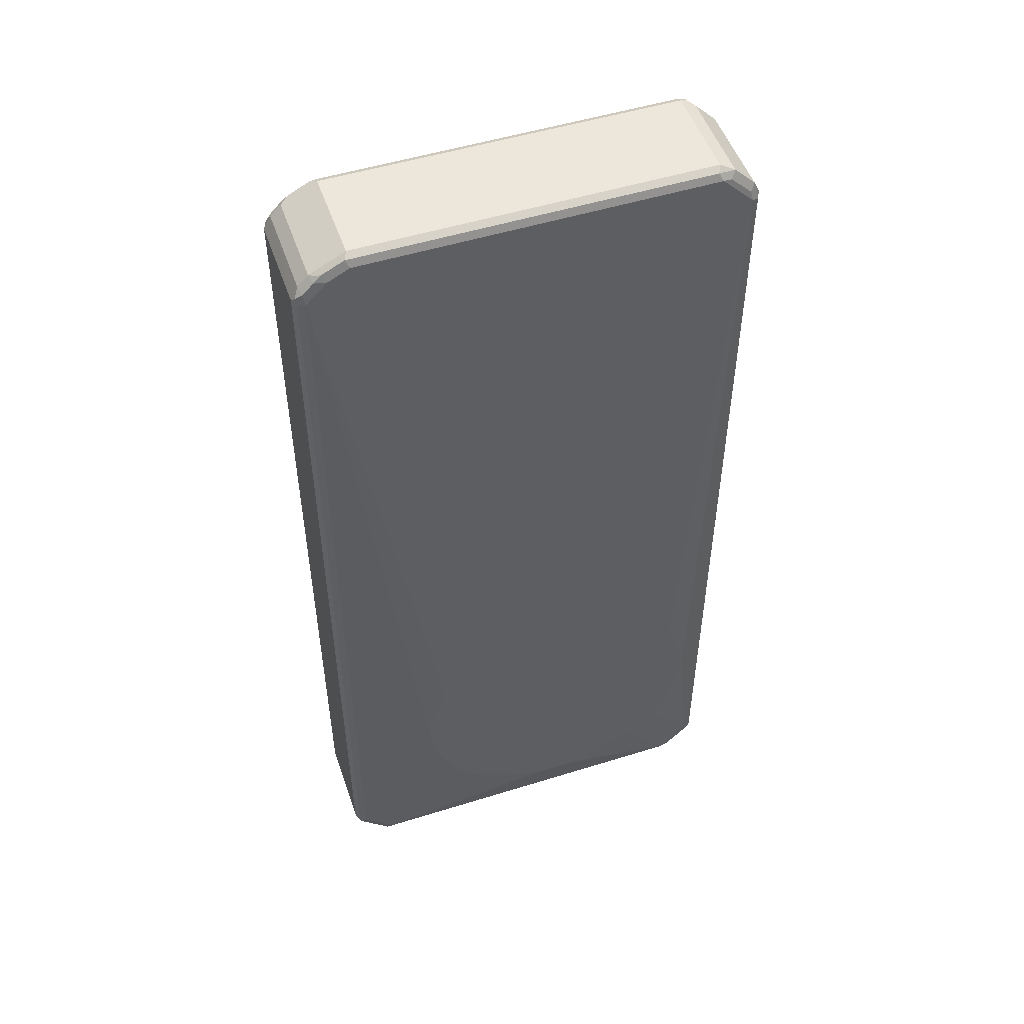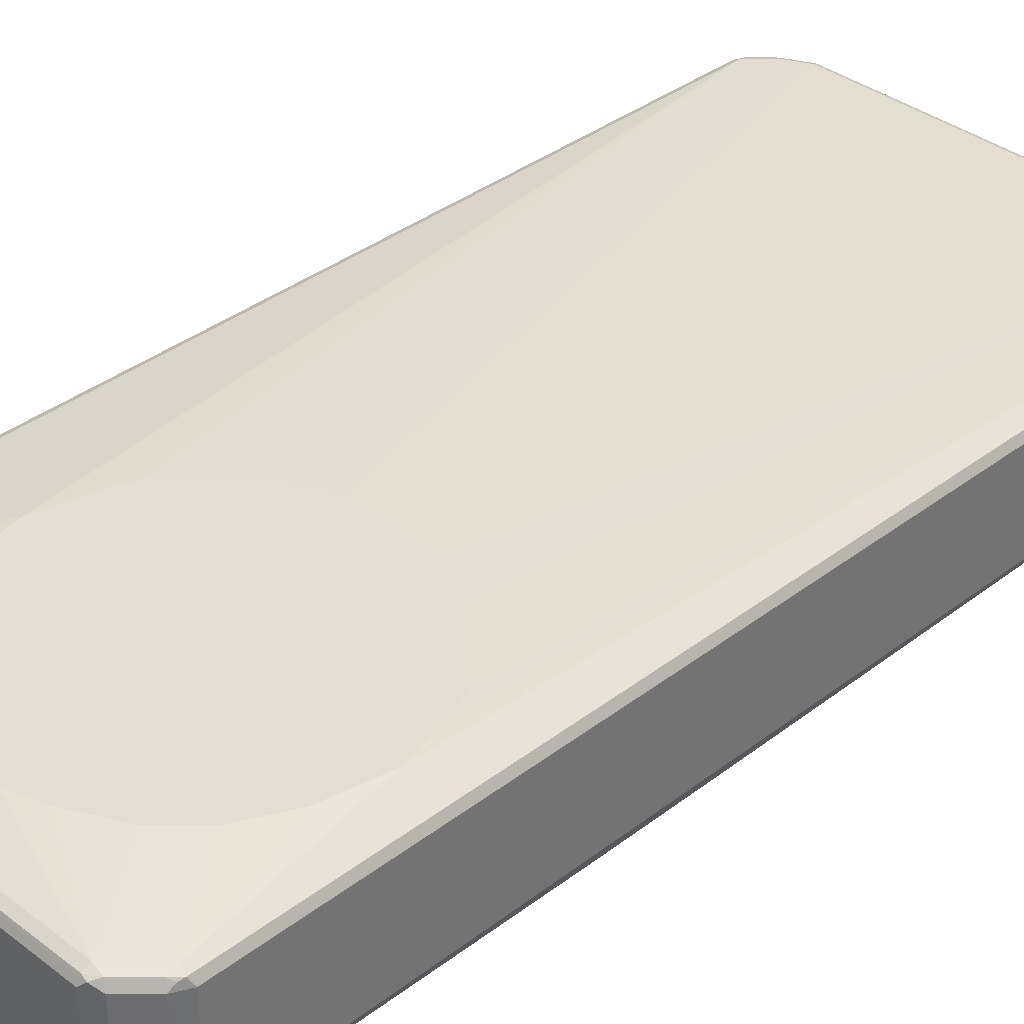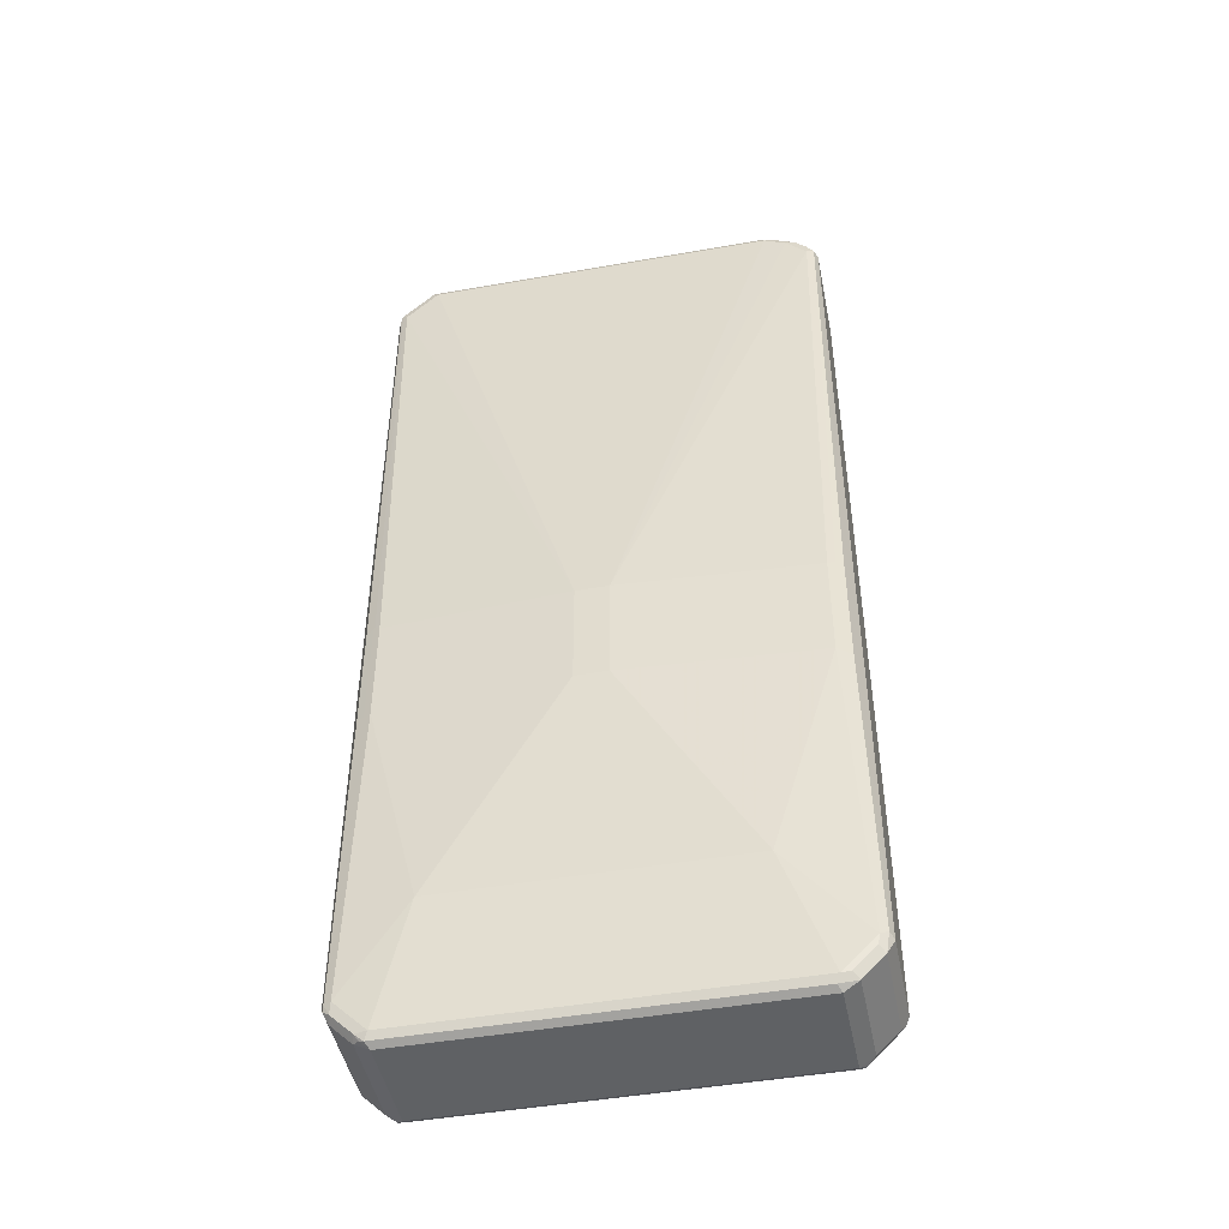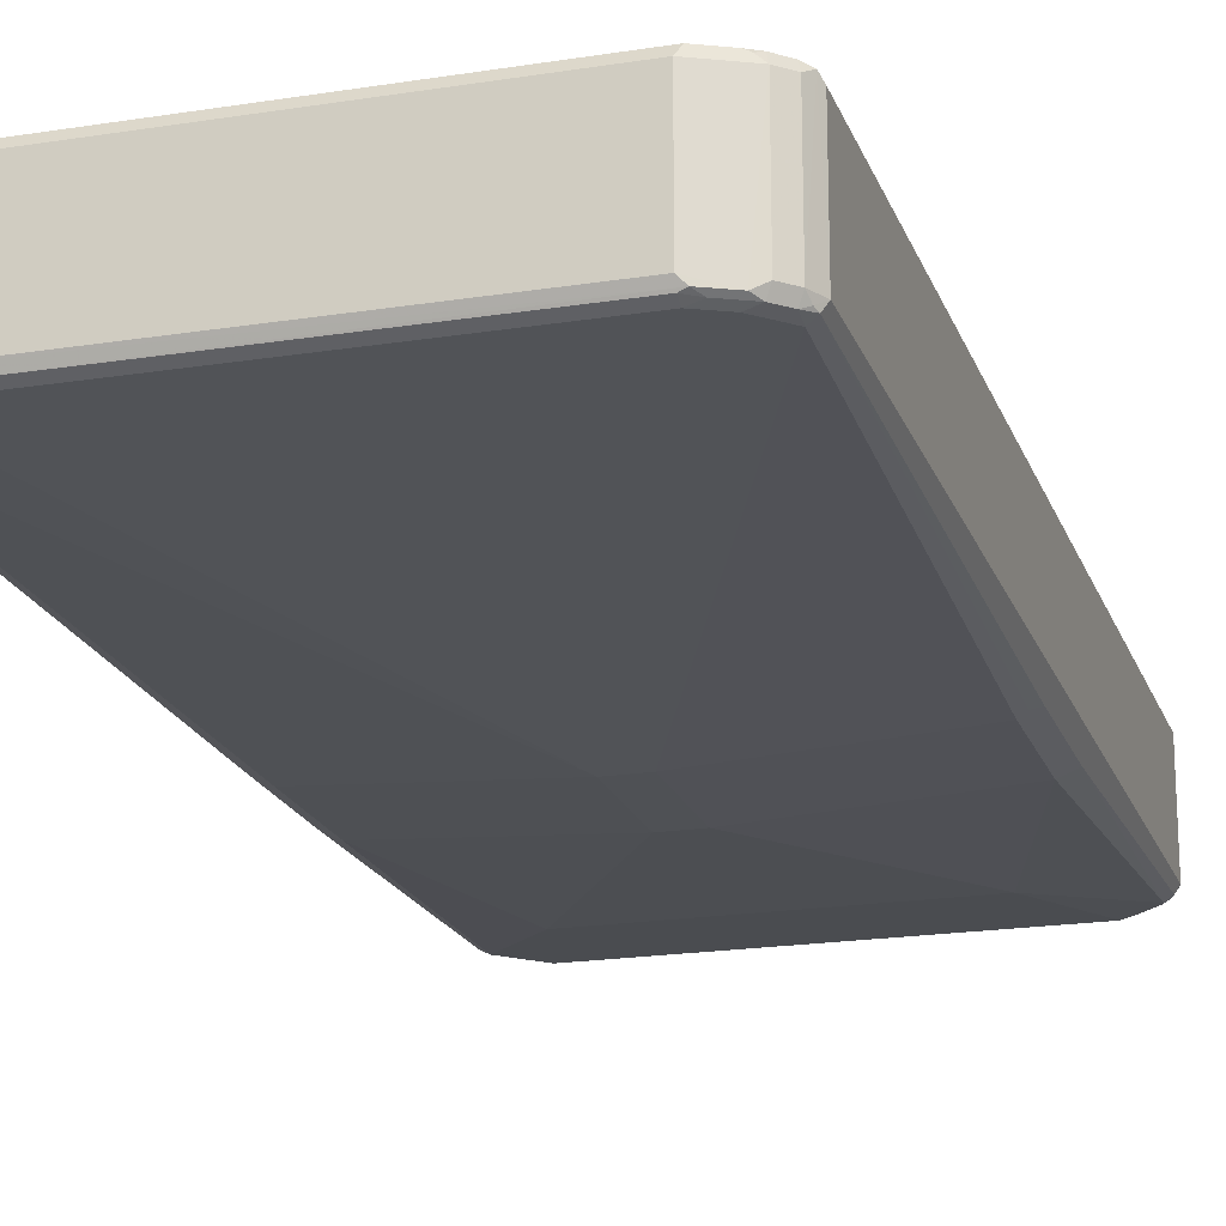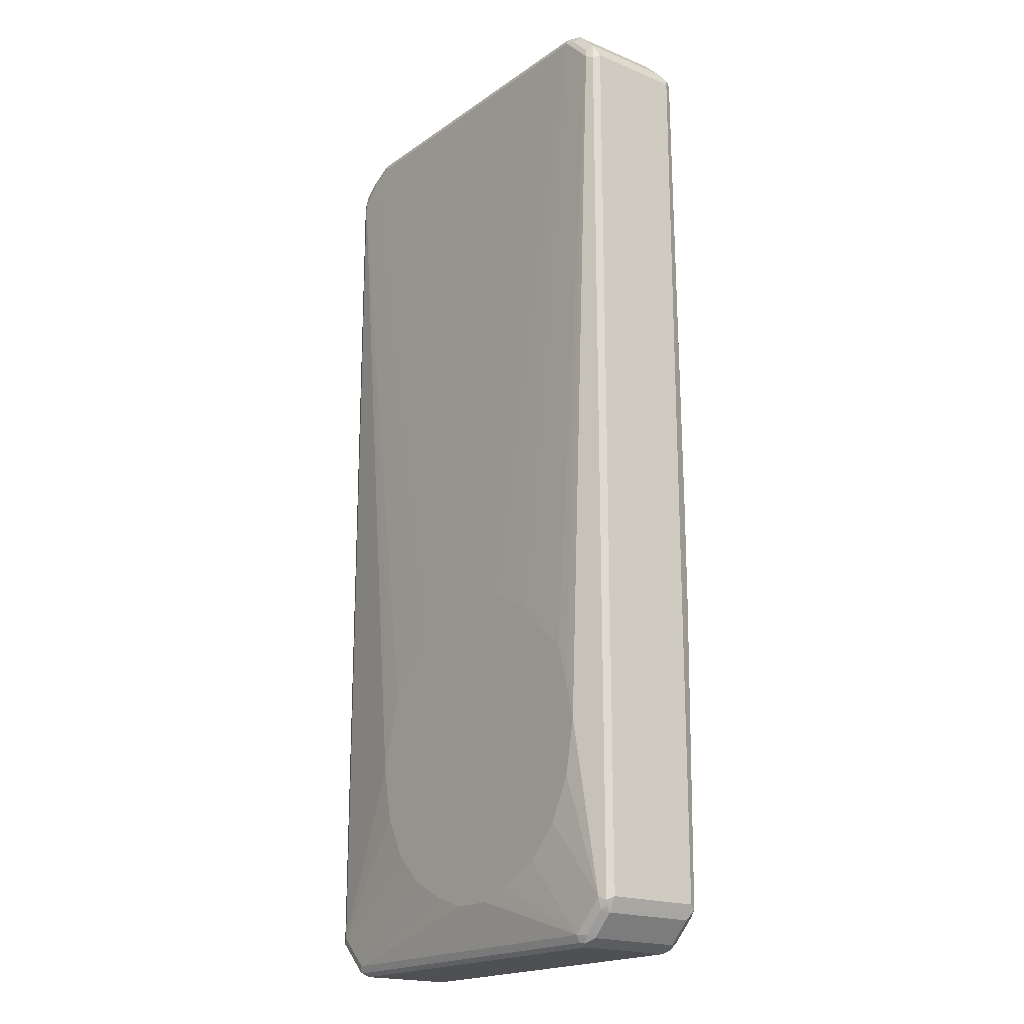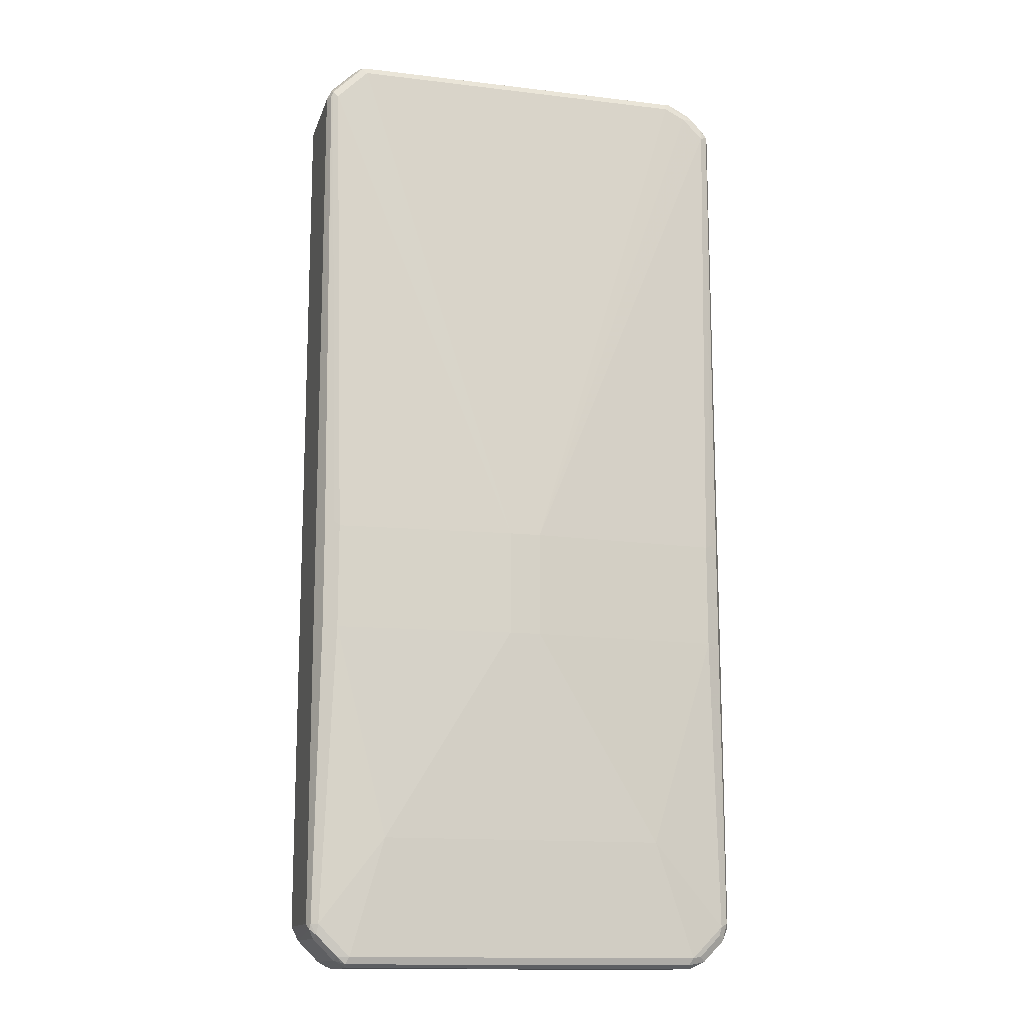
<metadata>
{"format":"obj","ext":"obj","renderer":"f3d","projection":"perspective","resolution":1024,"background":"white","views":[{"elev":51.0,"azim":-18.8,"up":"+Y"},{"elev":36.2,"azim":44.9,"up":"+Z"},{"elev":-46.7,"azim":-168.7,"up":"+Y"},{"elev":-19.7,"azim":-163.5,"up":"+Z"},{"elev":-19.1,"azim":52.3,"up":"+Y"},{"elev":-14.0,"azim":165.1,"up":"+Y"}]}
</metadata>
<code>
v -0.4194 -0.8386 -0.07986
v -0.406 -0.2861 -0.1065
v -0.4126 -0.8319 -0.09318
v -0.4094 -0.8487 -0.08984
v -0.406 -0.8652 -0.08653
v -0.4194 -0.8386 0.09983
v -0.4194 0.8386 -0.07986
v -0.406 -0.0865 -0.1065
v -0.3927 -0.2728 -0.1132
v -0.3794 -0.2795 -0.1198
v -0.3993 -0.8386 -0.09983
v -0.3961 -0.8553 -0.09649
v -0.3661 -0.9051 -0.08653
v -0.406 -0.8652 0.09318
v -0.4126 -0.8519 0.1065
v -0.4094 -0.8487 0.1148
v -0.4126 -0.8386 0.1132
v -0.4144 0.8487 0.1098
v -0.4194 0.8386 0.09983
v -0.406 0.8652 -0.07986
v -0.4094 0.8537 -0.08984
v -0.4126 0.8452 -0.09318
v -0.3927 -0.07319 -0.1132
v -0.3794 -0.07985 -0.1198
v -0.01995 -0.2795 -0.1398
v -0.2596 -0.6789 -0.1198
v -0.3395 -0.8985 -0.09983
v -0.3561 -0.8952 -0.09649
v -0.3661 -0.9051 0.09318
v -0.3494 -0.9085 -0.08984
v -0.3395 -0.9186 -0.07986
v -0.3528 -0.9118 0.1065
v -0.3993 -0.8386 0.1198
v -0.3894 -0.8686 0.1148
v -0.4126 0.8386 0.1132
v -0.4019 0.8585 0.1148
v -0.406 0.8652 0.09983
v -0.3993 0.8611 -0.09485
v -0.386 0.8852 -0.07986
v -0.3993 0.8386 -0.09983
v -0.01995 -0.07985 -0.1398
v 0.0399 -0.2795 -0.1398
v 0.2796 -0.6789 -0.1198
v 0.3395 -0.8985 -0.09983
v -0.3328 -0.9118 -0.09318
v -0.3395 -0.9186 0.09983
v 0.3395 -0.9186 -0.07986
v -0.3494 -0.9085 0.1148
v -0.3395 -0.8985 0.1198
v -0.1797 -0.6989 0.1398
v -0.2196 -0.619 0.1398
v -0.2396 -0.5192 0.1398
v -0.3993 0.8386 0.1198
v -0.3594 0.8785 0.1198
v -0.3818 0.8785 0.1148
v -0.386 0.8852 0.09983
v -0.3794 0.881 -0.09485
v -0.3694 0.8936 -0.08984
v -0.3594 0.8785 -0.09983
v 0.0399 -0.07985 -0.1398
v -0.3195 0.8985 -0.09983
v 0.3794 -0.2795 -0.1198
v 0.3993 -0.8386 -0.09983
v 0.3619 -0.8985 -0.09485
v 0.3461 -0.9118 -0.09318
v 0.4019 -0.8585 -0.09485
v 0.3395 -0.9186 0.09983
v 0.3494 -0.9136 0.1098
v -0.3395 -0.9118 0.1132
v 0.3544 -0.9085 -0.08984
v 0.3661 -0.9051 -0.07986
v 0.3395 -0.9118 0.1132
v 0.3395 -0.8985 0.1198
v 0.01995 -0.8186 0.1398
v -0.0399 -0.7987 0.1398
v -0.1198 -0.7587 0.1398
v -0.2196 -0.4392 0.1398
v -0.1997 -0.3793 0.1398
v -0.3195 0.8985 0.1198
v -0.3661 0.8918 0.1132
v -0.1797 -0.3593 0.1398
v -0.09983 -0.2795 0.1398
v -0.01995 -0.2395 0.1398
v -0.3744 0.8886 0.1098
v -0.3195 0.9186 0.09983
v -0.3395 0.901 -0.09485
v -0.3195 0.9186 -0.07986
v -0.3295 0.9136 -0.08984
v 0.3794 -0.07985 -0.1198
v 0.3395 0.8985 -0.09983
v 0.3993 0.8386 -0.09983
v -0.3195 0.9118 -0.09318
v 0.3494 0.9085 -0.09485
v 0.3927 -0.2795 -0.1132
v 0.4126 -0.8386 -0.09318
v 0.4144 -0.8487 -0.08984
v 0.406 -0.8652 -0.07986
v 0.3661 -0.9051 0.09983
v 0.3594 -0.901 0.1148
v 0.3993 -0.8386 0.1198
v 0.2596 -0.7388 0.1398
v 0.2396 -0.7587 0.1398
v 0.1997 -0.7787 0.1398
v 0.1597 -0.7987 0.1398
v 0.09983 -0.8186 0.1398
v 0.3395 0.8985 0.1198
v -0.3261 0.9118 0.1132
v -0.3345 0.9085 0.1098
v 0.1397 -0.2395 0.1398
v 0.3395 0.9186 0.09983
v 0.3395 0.9186 -0.07986
v 0.3395 0.9118 -0.09318
v 0.4094 0.8487 -0.09485
v 0.3894 -0.06978 -0.1148
v 0.3894 0.8686 -0.09485
v 0.3528 0.9118 -0.08653
v 0.3927 -0.07985 -0.1132
v 0.406 -0.2795 -0.1065
v 0.4194 -0.8386 -0.07986
v 0.4194 -0.8386 0.09983
v 0.406 -0.8652 0.09983
v 0.406 -0.07985 -0.1065
v 0.4194 0.8386 -0.07986
v 0.3993 -0.8611 0.1148
v 0.4126 -0.8452 0.1132
v 0.3594 -0.5192 0.1398
v 0.3395 -0.619 0.1398
v 0.2995 -0.6989 0.1398
v 0.3561 0.8952 0.1165
v 0.3494 0.9085 0.1098
v 0.3328 0.9118 0.1132
v 0.1797 -0.2595 0.1398
v 0.2196 -0.2795 0.1398
v 0.2596 -0.3194 0.1398
v 0.3993 0.8386 0.1198
v 0.3961 0.8553 0.1165
v 0.3661 0.9051 0.1065
v 0.3661 0.9051 -0.07321
v 0.4126 0.8519 -0.08653
v 0.4126 0.8386 -0.09318
v 0.4094 -0.8537 0.1098
v 0.4194 0.8386 0.09983
v 0.406 0.8652 -0.07321
v 0.4126 0.8319 0.1132
v 0.3395 -0.4392 0.1398
v 0.3195 -0.3793 0.1398
v 0.4094 0.8487 0.1098
v 0.406 0.8652 0.1065
f 1 2 3
f 73 101 102
f 73 128 101
f 73 100 128
f 73 124 100
f 73 99 124
f 72 99 73
f 73 102 103
f 71 121 98
f 68 72 69
f 68 99 72
f 68 98 99
f 68 71 98
f 66 97 71
f 66 96 97
f 71 97 121
f 66 95 96
f 73 103 104
f 79 106 131
f 88 111 112
f 87 111 88
f 86 88 92
f 85 131 110
f 85 107 131
f 85 108 107
f 73 104 105
f 85 111 87
f 84 108 85
f 80 108 84
f 80 107 108
f 79 109 106
f 79 83 109
f 79 131 107
f 85 110 111
f 64 66 71
f 64 70 65
f 64 71 70
f 55 84 56
f 55 80 84
f 54 83 79
f 54 82 83
f 54 81 82
f 54 80 55
f 56 84 85
f 54 107 80
f 53 81 54
f 53 78 81
f 53 77 78
f 52 77 53
f 50 52 51
f 50 77 52
f 54 79 107
f 56 85 58
f 57 58 88
f 57 88 86
f 63 95 66
f 62 95 63
f 62 94 95
f 62 117 94
f 62 114 117
f 62 89 114
f 61 93 90
f 61 92 93
f 61 86 92
f 60 91 89
f 60 90 91
f 59 86 61
f 58 87 88
f 58 85 87
f 57 86 59
f 88 112 92
f 50 78 77
f 89 91 113
f 90 93 115
f 120 144 125
f 120 142 144
f 120 141 121
f 120 125 141
f 119 142 120
f 119 123 142
f 121 141 124
f 116 143 139
f 114 122 117
f 113 122 114
f 113 140 122
f 113 123 140
f 113 139 123
f 113 116 139
f 116 138 143
f 113 115 116
f 122 140 123
f 123 143 148
f 137 143 138
f 137 148 143
f 136 148 137
f 136 147 148
f 135 146 145
f 135 147 136
f 123 139 143
f 135 144 147
f 129 137 130
f 126 135 145
f 126 144 135
f 125 144 126
f 124 141 125
f 123 148 142
f 129 136 137
f 111 138 116
f 110 138 111
f 110 137 138
f 96 118 122
f 96 121 97
f 96 120 121
f 96 119 120
f 95 118 96
f 94 118 95
f 96 122 123
f 94 122 118
f 93 116 115
f 93 111 116
f 93 112 111
f 92 112 93
f 90 113 91
f 90 115 113
f 94 117 122
f 96 123 119
f 98 121 124
f 98 124 99
f 110 130 137
f 110 131 130
f 106 136 129
f 106 135 136
f 106 146 135
f 106 134 146
f 106 133 134
f 106 132 133
f 106 109 132
f 106 130 131
f 106 129 130
f 100 127 128
f 100 126 127
f 100 125 126
f 100 124 125
f 89 113 114
f 50 81 78
f 50 82 81
f 50 83 82
f 16 35 17
f 16 53 35
f 16 33 53
f 15 34 16
f 15 32 34
f 14 32 15
f 16 34 49
f 14 29 32
f 13 31 46
f 13 30 31
f 13 28 30
f 12 28 13
f 12 27 28
f 11 27 12
f 13 46 29
f 11 26 27
f 16 49 33
f 18 35 36
f 25 60 42
f 25 41 60
f 24 40 41
f 22 24 23
f 22 40 24
f 22 38 40
f 17 35 18
f 21 38 22
f 20 39 57
f 20 56 39
f 20 37 56
f 20 38 21
f 18 37 20
f 18 36 37
f 20 57 38
f 10 26 11
f 10 25 26
f 10 41 25
f 3 11 12
f 2 11 3
f 2 10 11
f 2 9 10
f 2 23 9
f 2 8 23
f 3 12 4
f 1 8 2
f 1 19 7
f 1 6 19
f 1 14 6
f 1 5 14
f 1 4 5
f 1 3 4
f 1 7 8
f 4 12 5
f 5 13 29
f 5 29 14
f 10 24 41
f 9 24 10
f 9 23 24
f 8 22 23
f 7 22 8
f 7 21 22
f 7 20 21
f 7 18 20
f 7 19 18
f 6 18 19
f 6 17 18
f 6 16 17
f 6 15 16
f 6 14 15
f 5 12 13
f 25 42 43
f 25 43 26
f 26 43 44
f 26 44 27
f 49 74 75
f 49 105 74
f 49 73 105
f 48 73 49
f 48 72 73
f 48 69 72
f 49 75 76
f 47 71 68
f 47 65 70
f 47 68 67
f 46 69 48
f 46 68 69
f 46 67 68
f 44 66 64
f 47 70 71
f 49 76 50
f 50 76 75
f 50 75 74
f 50 109 83
f 50 132 109
f 50 133 132
f 50 134 133
f 50 146 134
f 50 145 146
f 50 126 145
f 50 127 126
f 50 128 127
f 50 101 128
f 50 102 101
f 50 103 102
f 50 104 103
f 50 105 104
f 50 74 105
f 44 63 66
f 142 148 147
f 44 64 65
f 43 63 44
f 33 50 51
f 33 49 50
f 32 48 34
f 32 46 48
f 31 65 47
f 31 45 65
f 33 51 52
f 31 67 46
f 30 45 31
f 29 46 32
f 27 30 28
f 27 45 30
f 27 65 45
f 27 44 65
f 31 47 67
f 33 52 53
f 34 48 49
f 35 53 36
f 42 62 43
f 42 89 62
f 42 60 89
f 41 90 60
f 41 61 90
f 41 59 61
f 40 59 41
f 39 58 57
f 39 56 58
f 38 59 40
f 38 57 59
f 36 56 37
f 36 55 56
f 36 54 55
f 36 53 54
f 43 62 63
f 142 147 144

</code>
